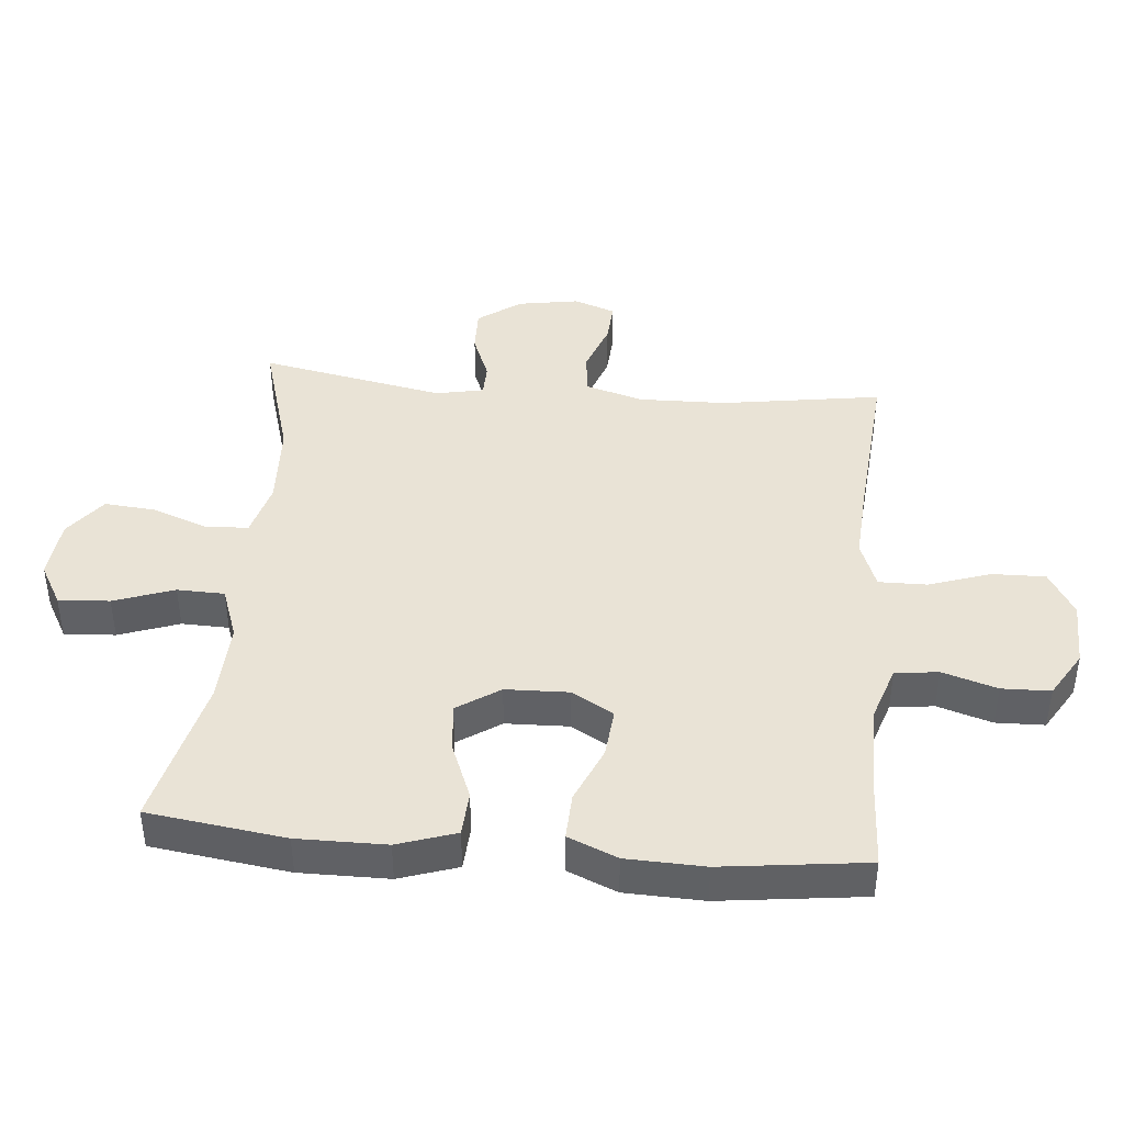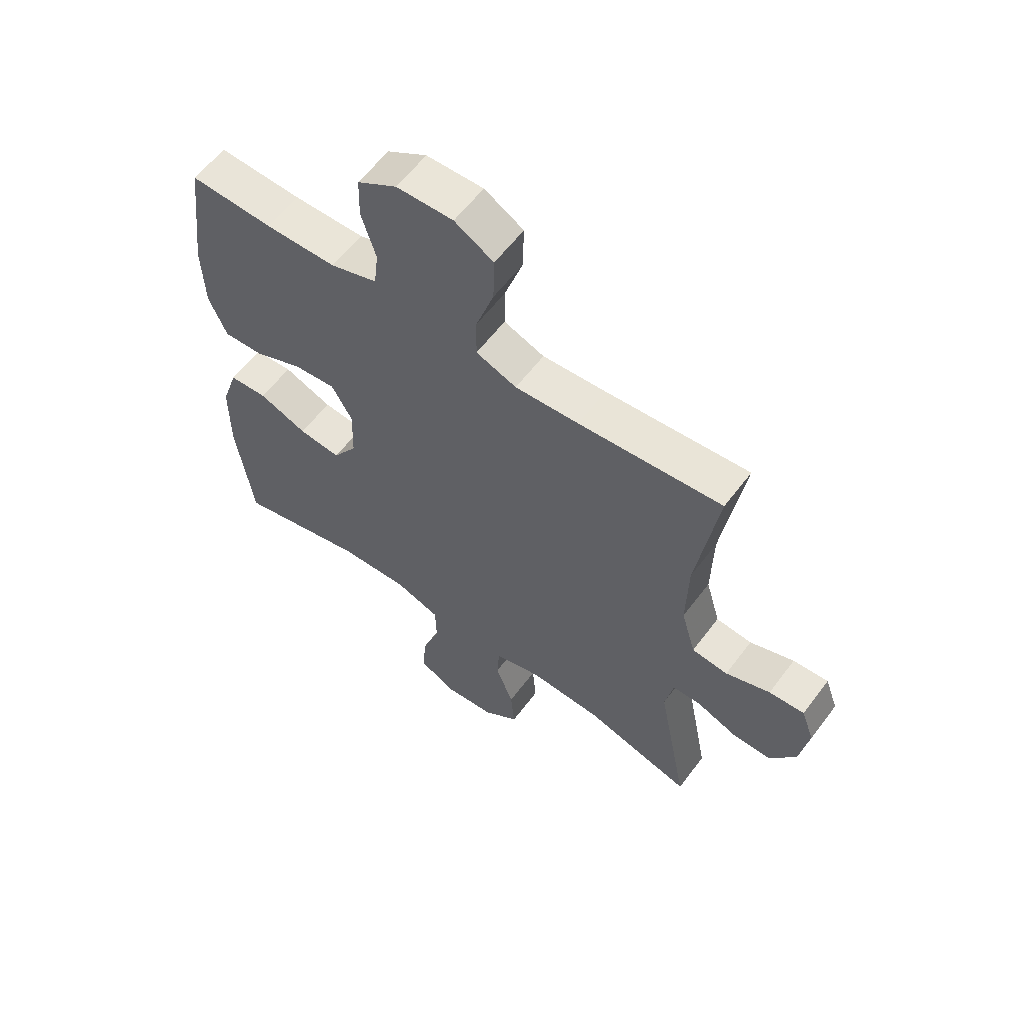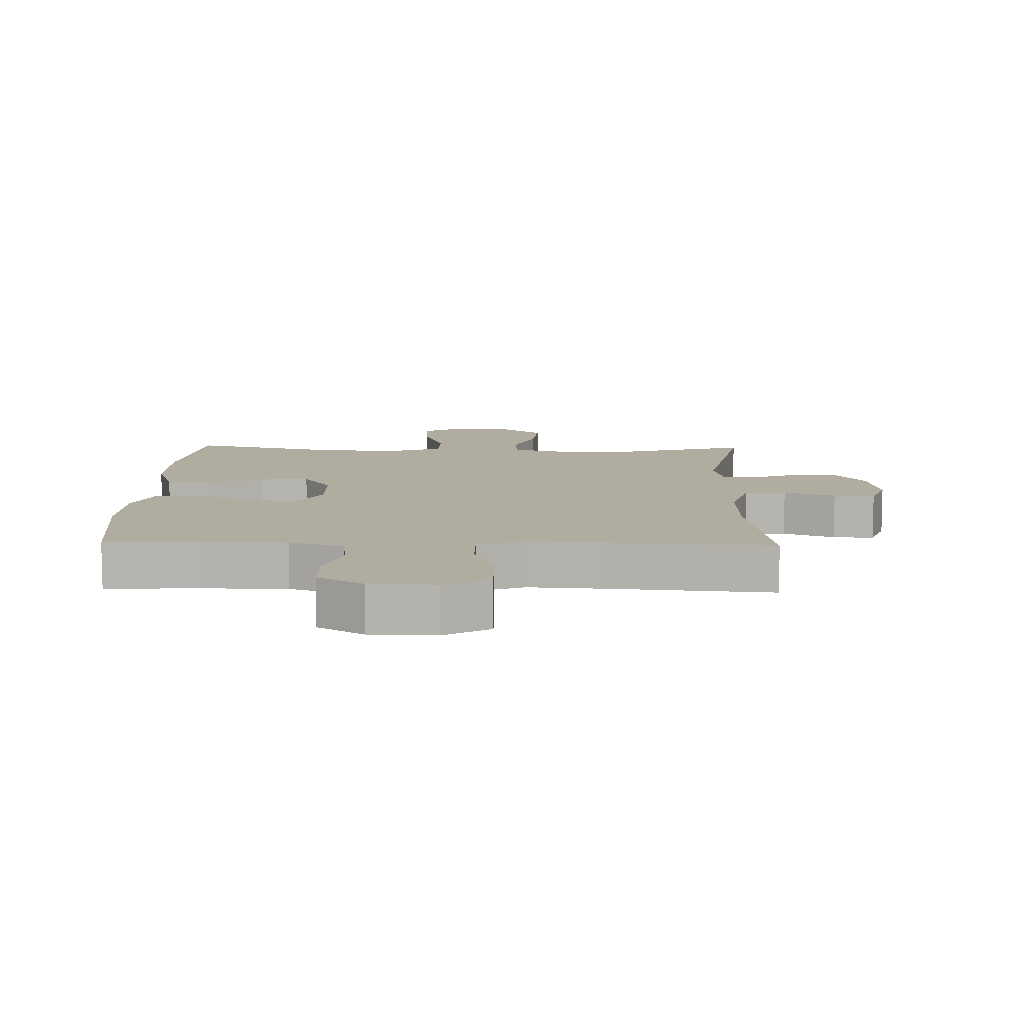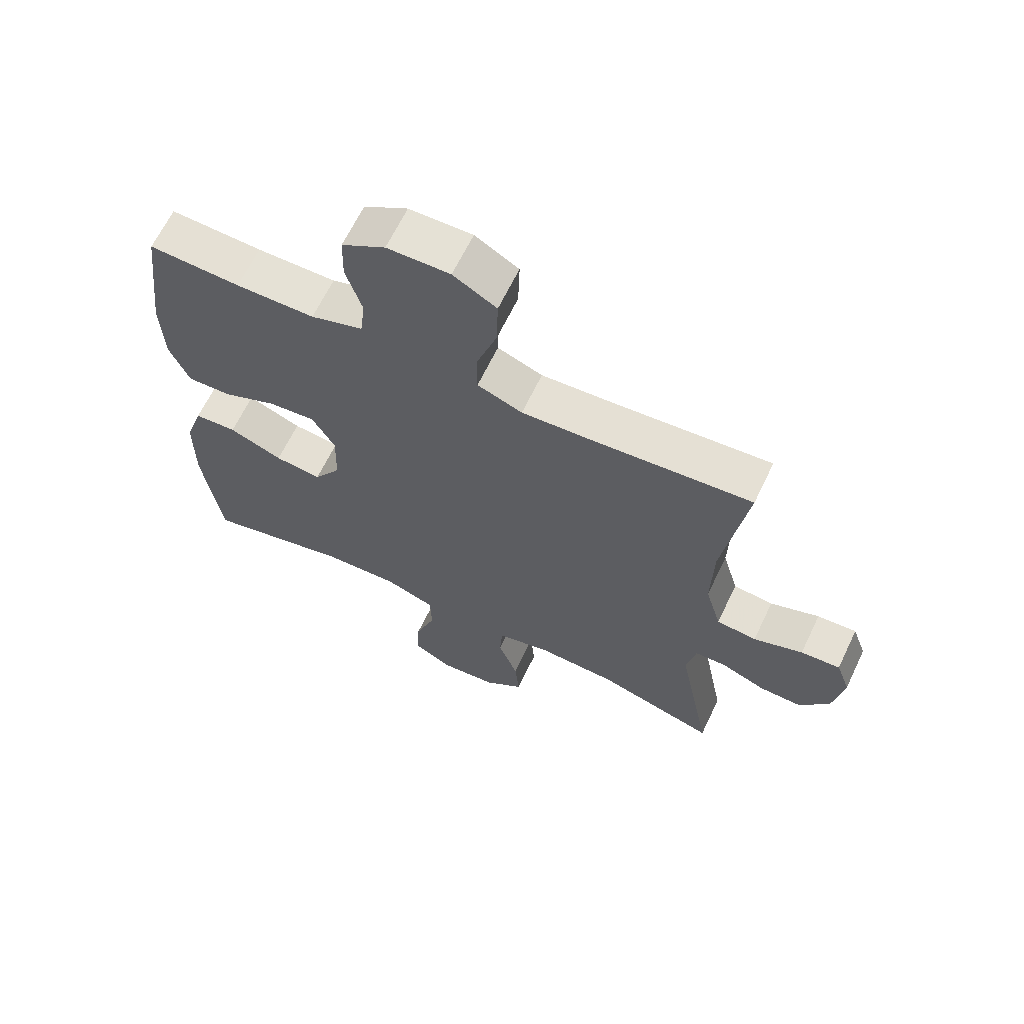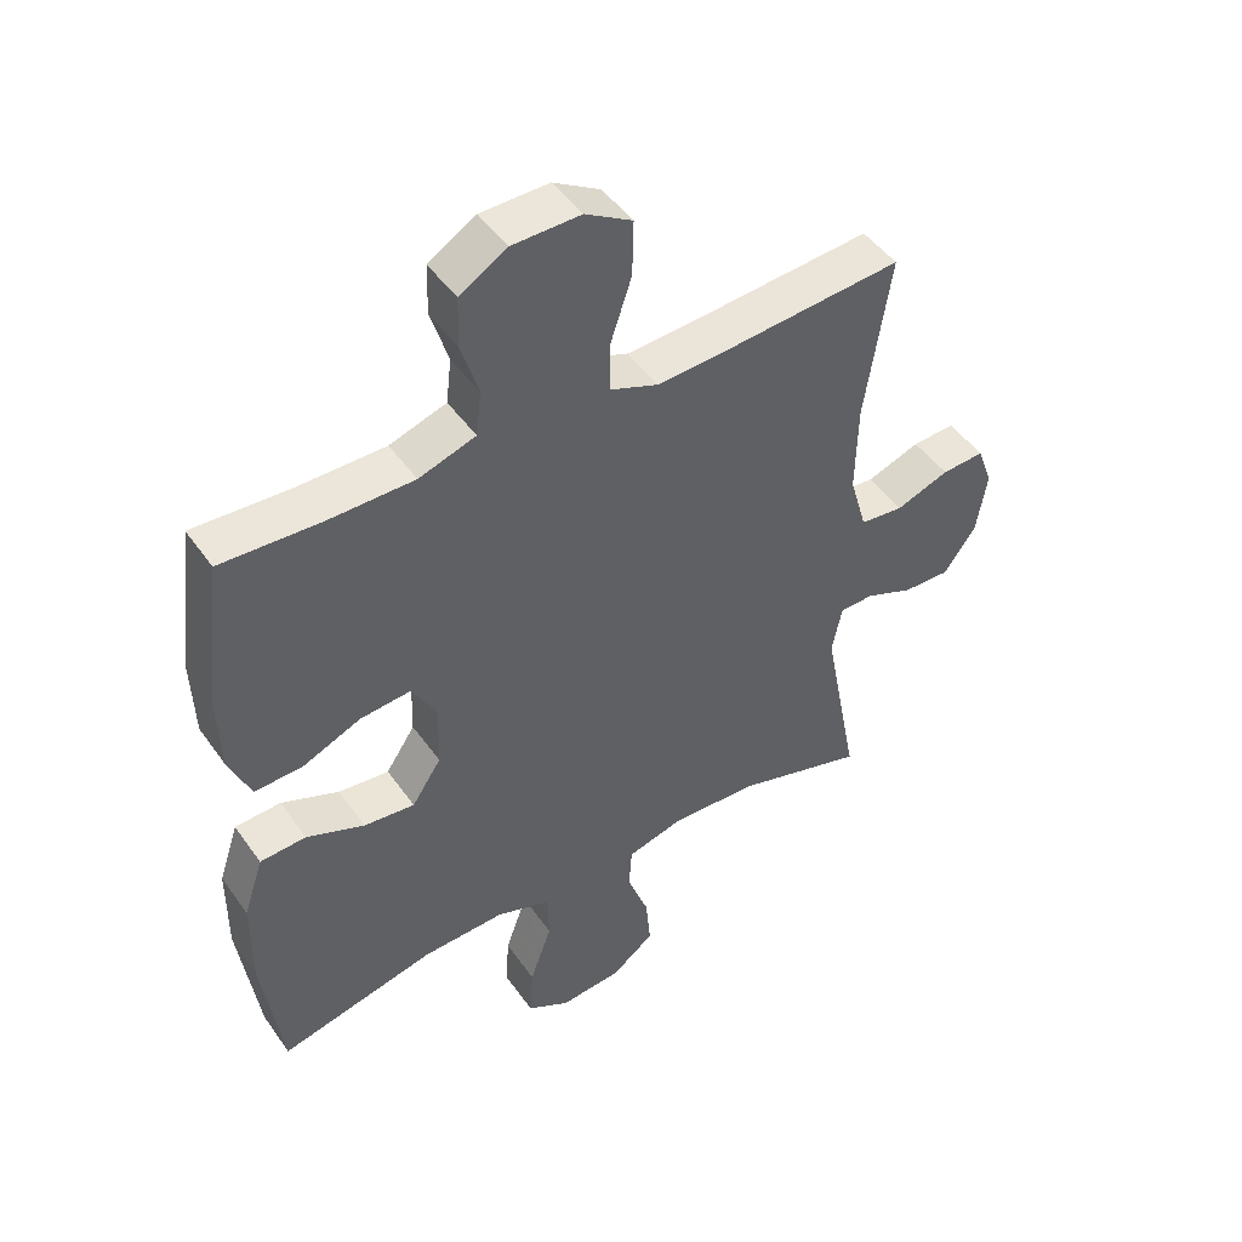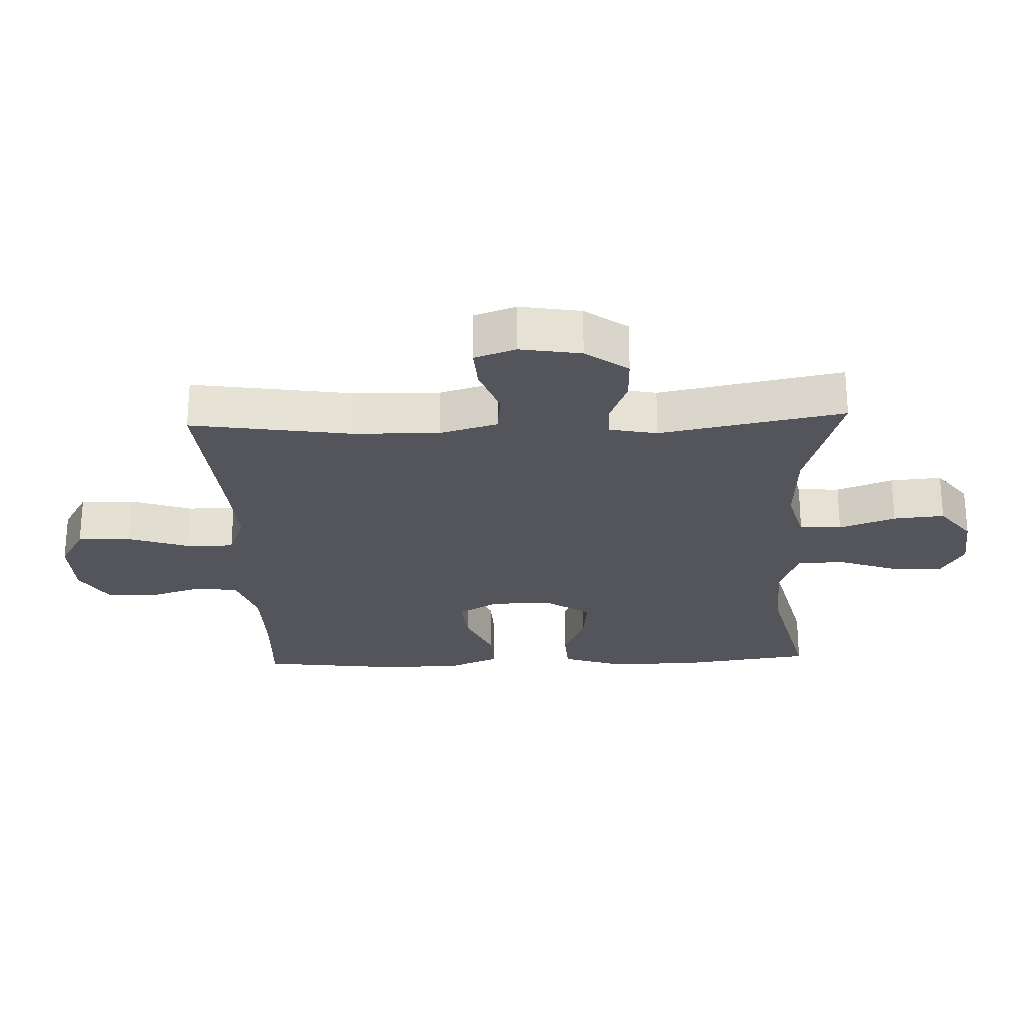
<metadata>
{"format":"obj","ext":"obj","renderer":"f3d","projection":"perspective","resolution":1024,"background":"white","views":[{"elev":42.2,"azim":-84.8,"up":"+Y"},{"elev":59.6,"azim":36.7,"up":"+Z"},{"elev":9.9,"azim":1.6,"up":"+Y"},{"elev":65.1,"azim":25.6,"up":"+Z"},{"elev":47.2,"azim":-33.4,"up":"+Z"},{"elev":-25.0,"azim":92.3,"up":"+Y"}]}
</metadata>
<code>
v 0.5 0.07 0.5
v 0.462 0.07 0.252
v 0.459 0.07 0.118
v 0.485 0.07 0.028
v 0.55 0.07 0.021
v 0.63 0.07 0.05
v 0.694 0.07 0.054
v 0.717 0.07 -0.01
v 0.701 0.07 -0.105
v 0.653 0.07 -0.171
v 0.583 0.07 -0.169
v 0.511 0.07 -0.14
v 0.46 0.07 -0.141
v 0.445 0.07 -0.215
v 0.5 0.07 -0.5
v 0.306 0.07 -0.443
v 0.175 0.07 -0.437
v 0.09 0.07 -0.46
v 0.086 0.07 -0.525
v 0.118 0.07 -0.612
v 0.125 0.07 -0.691
v 0.061 0.07 -0.74
v -0.032 0.07 -0.749
v -0.096 0.07 -0.713
v -0.091 0.07 -0.634
v -0.058 0.07 -0.541
v -0.06 0.07 -0.468
v -0.141 0.07 -0.439
v -0.266 0.07 -0.444
v -0.5 0.07 -0.5
v -0.529 0.07 -0.288
v -0.528 0.07 -0.151
v -0.498 0.07 -0.061
v -0.429 0.07 -0.057
v -0.342 0.07 -0.092
v -0.266 0.07 -0.1
v -0.222 0.07 -0.034
v -0.219 0.07 0.063
v -0.256 0.07 0.128
v -0.332 0.07 0.121
v -0.42 0.07 0.083
v -0.492 0.07 0.08
v -0.524 0.07 0.156
v -0.528 0.07 0.277
v -0.5 0.07 0.5
v -0.351 0.07 0.493
v -0.223 0.07 0.494
v -0.138 0.07 0.522
v -0.13 0.07 0.589
v -0.156 0.07 0.673
v -0.154 0.07 0.748
v -0.083 0.07 0.791
v 0.019 0.07 0.793
v 0.089 0.07 0.752
v 0.087 0.07 0.669
v 0.055 0.07 0.574
v 0.054 0.07 0.5
v 0.127 0.07 0.472
v 0.242 0.07 0.479
v 0.5 0 0.5
v 0.462 0 0.252
v 0.459 0 0.118
v 0.485 0 0.028
v 0.55 0 0.021
v 0.63 0 0.05
v 0.694 0 0.054
v 0.717 0 -0.01
v 0.701 0 -0.105
v 0.653 0 -0.171
v 0.583 0 -0.169
v 0.511 0 -0.14
v 0.46 0 -0.141
v 0.445 0 -0.215
v 0.5 0 -0.5
v 0.306 0 -0.443
v 0.175 0 -0.437
v 0.09 0 -0.46
v 0.086 0 -0.525
v 0.118 0 -0.612
v 0.125 0 -0.691
v 0.061 0 -0.74
v -0.032 0 -0.749
v -0.096 0 -0.713
v -0.091 0 -0.634
v -0.058 0 -0.541
v -0.06 0 -0.468
v -0.141 0 -0.439
v -0.266 0 -0.444
v -0.5 0 -0.5
v -0.529 0 -0.288
v -0.528 0 -0.151
v -0.498 0 -0.061
v -0.429 0 -0.057
v -0.342 0 -0.092
v -0.266 0 -0.1
v -0.222 0 -0.034
v -0.219 0 0.063
v -0.256 0 0.128
v -0.332 0 0.121
v -0.42 0 0.083
v -0.492 0 0.08
v -0.524 0 0.156
v -0.528 0 0.277
v -0.5 0 0.5
v -0.351 0 0.493
v -0.223 0 0.494
v -0.138 0 0.522
v -0.13 0 0.589
v -0.156 0 0.673
v -0.154 0 0.748
v -0.083 0 0.791
v 0.019 0 0.793
v 0.089 0 0.752
v 0.087 0 0.669
v 0.055 0 0.574
v 0.054 0 0.5
v 0.127 0 0.472
v 0.242 0 0.479
f 53 54 55 56
f 53 56 57
f 52 53 57
f 49 50 51 52
f 48 49 52 57
f 47 48 57 58
f 43 44 45 46
f 43 46 47 58
f 40 41 42 43
f 39 40 43 58
f 32 33 34 35
f 32 35 36
f 29 30 31 32
f 28 29 32 36
f 27 28 36 37
f 23 24 25 26
f 23 26 27
f 22 23 27
f 19 20 21 22
f 18 19 22 27
f 17 18 27 37
f 14 15 16
f 13 14 16 17
f 9 10 11 12
f 9 12 13
f 8 9 13
f 5 6 7 8
f 4 5 8 13
f 3 4 13 17
f 59 1 2
f 38 39 58 59
f 17 37 38 59
f 2 3 17 59
f 115 114 113 112
f 116 115 112
f 116 112 111
f 111 110 109 108
f 116 111 108 107
f 117 116 107 106
f 105 104 103 102
f 117 106 105 102
f 102 101 100 99
f 117 102 99 98
f 94 93 92 91
f 95 94 91
f 91 90 89 88
f 95 91 88 87
f 96 95 87 86
f 85 84 83 82
f 86 85 82
f 86 82 81
f 81 80 79 78
f 86 81 78 77
f 96 86 77 76
f 75 74 73
f 76 75 73 72
f 71 70 69 68
f 72 71 68
f 72 68 67
f 67 66 65 64
f 72 67 64 63
f 76 72 63 62
f 61 60 118
f 118 117 98 97
f 118 97 96 76
f 118 76 62 61
f 1 60 61 2
f 2 61 62 3
f 3 62 63 4
f 4 63 64 5
f 5 64 65 6
f 6 65 66 7
f 7 66 67 8
f 8 67 68 9
f 9 68 69 10
f 10 69 70 11
f 11 70 71 12
f 12 71 72 13
f 13 72 73 14
f 14 73 74 15
f 15 74 75 16
f 16 75 76 17
f 17 76 77 18
f 18 77 78 19
f 19 78 79 20
f 20 79 80 21
f 21 80 81 22
f 22 81 82 23
f 23 82 83 24
f 24 83 84 25
f 25 84 85 26
f 26 85 86 27
f 27 86 87 28
f 28 87 88 29
f 29 88 89 30
f 30 89 90 31
f 31 90 91 32
f 32 91 92 33
f 33 92 93 34
f 34 93 94 35
f 35 94 95 36
f 36 95 96 37
f 37 96 97 38
f 38 97 98 39
f 39 98 99 40
f 40 99 100 41
f 41 100 101 42
f 42 101 102 43
f 43 102 103 44
f 44 103 104 45
f 45 104 105 46
f 46 105 106 47
f 47 106 107 48
f 48 107 108 49
f 49 108 109 50
f 50 109 110 51
f 51 110 111 52
f 52 111 112 53
f 53 112 113 54
f 54 113 114 55
f 55 114 115 56
f 56 115 116 57
f 57 116 117 58
f 58 117 118 59
f 59 118 60 1

</code>
